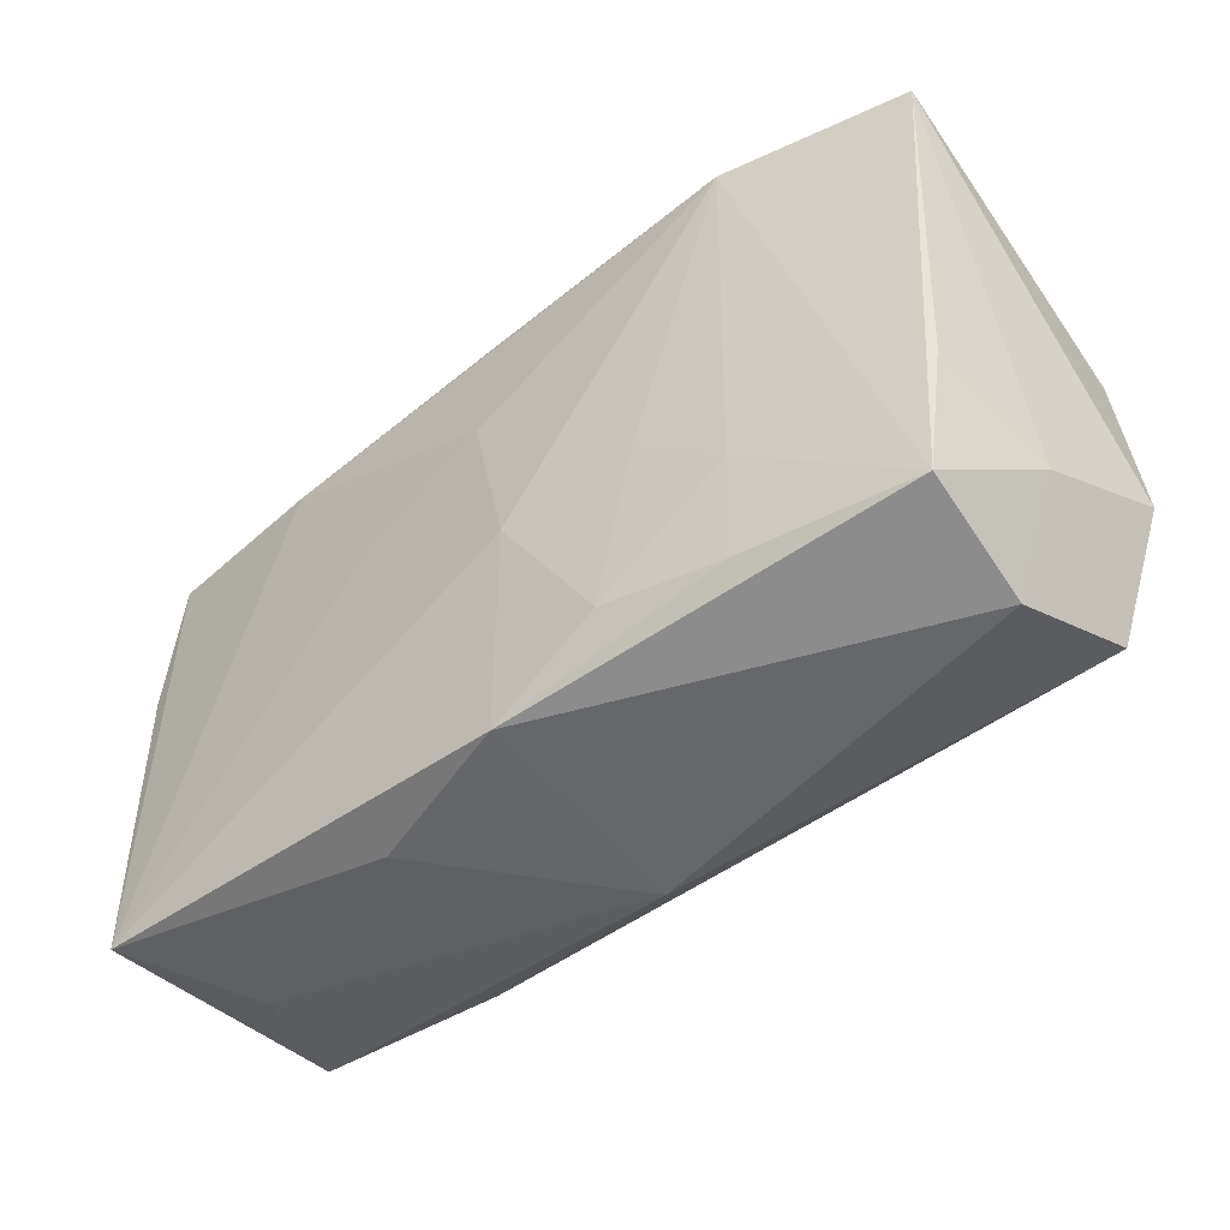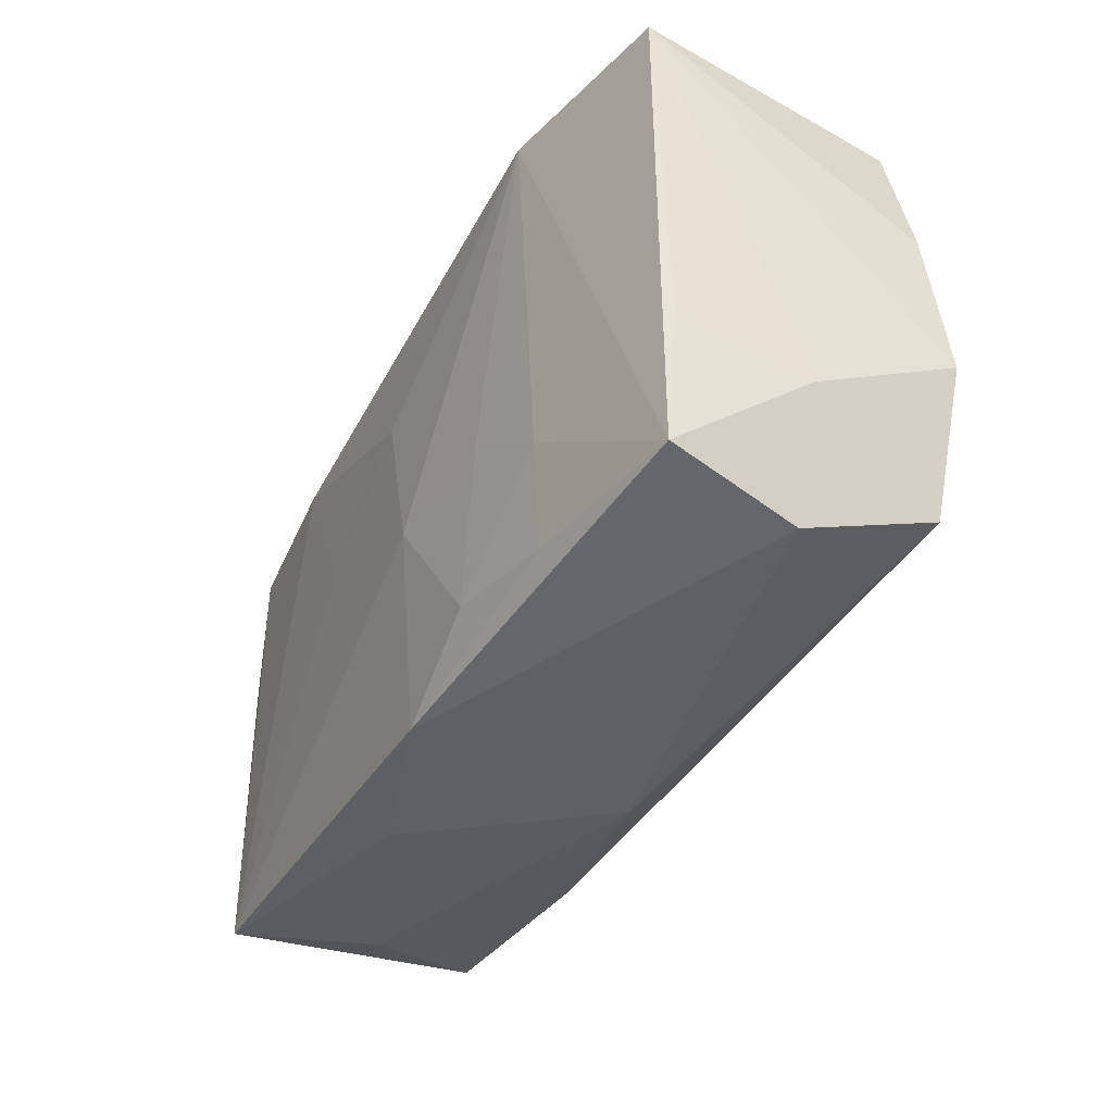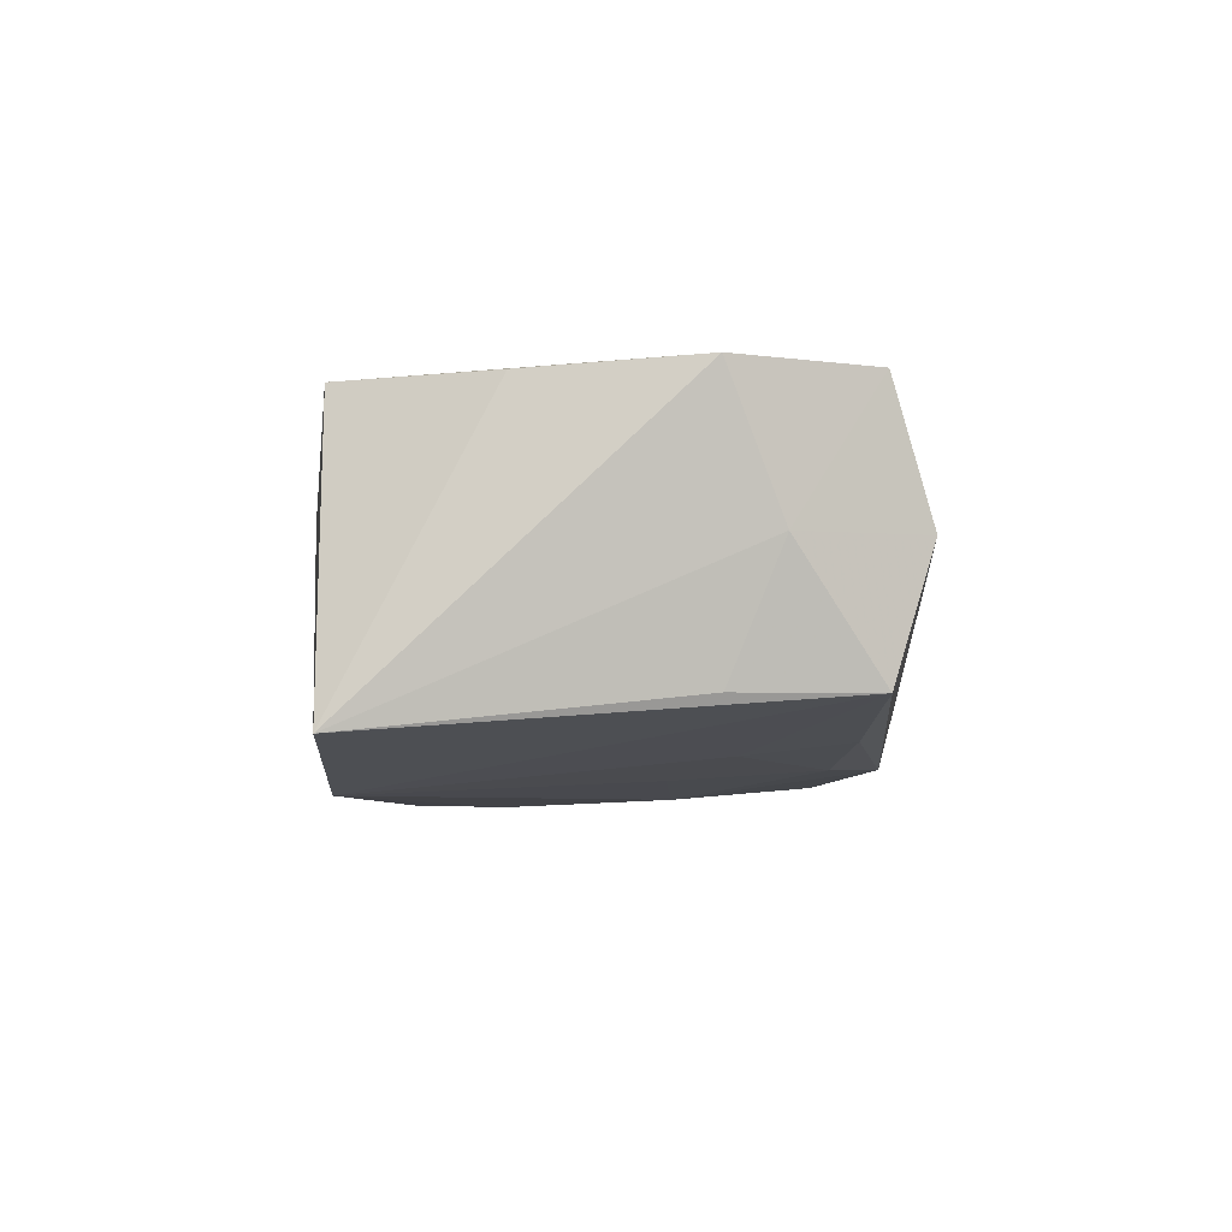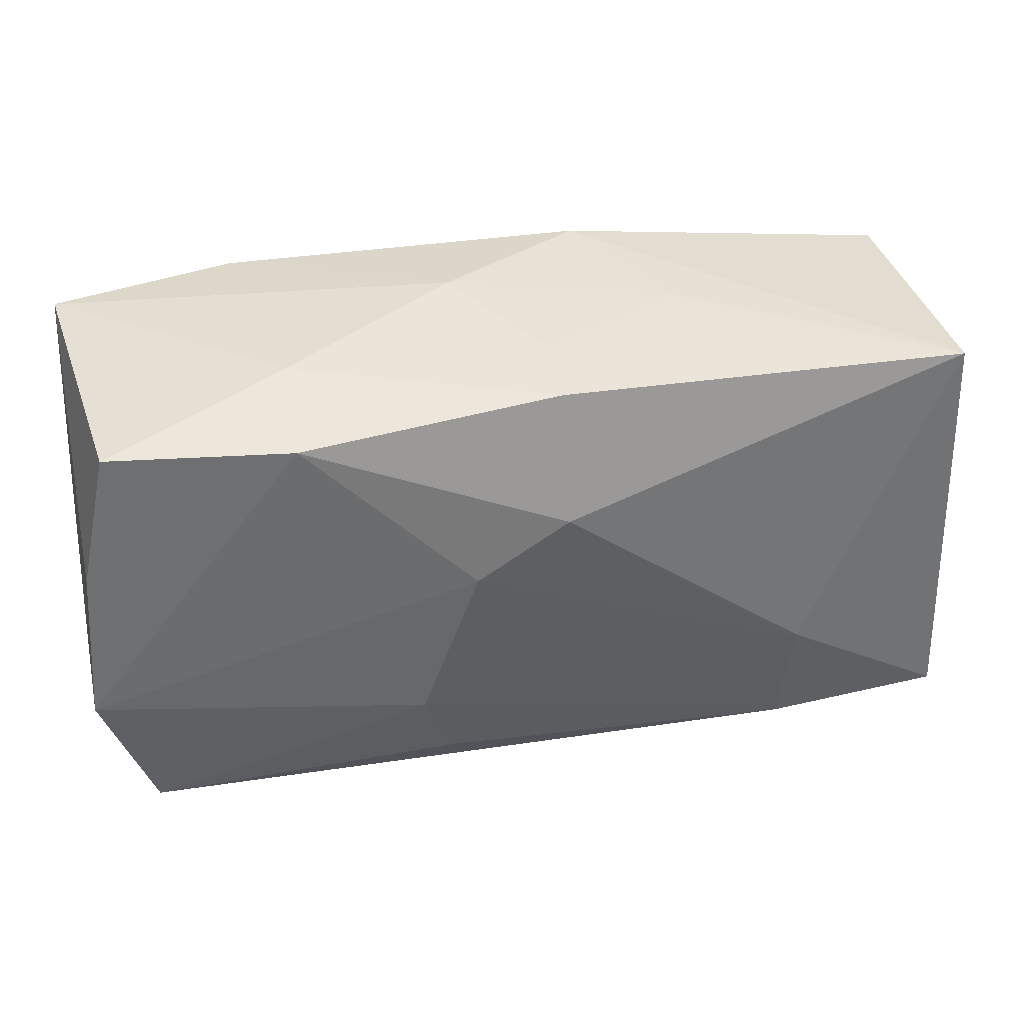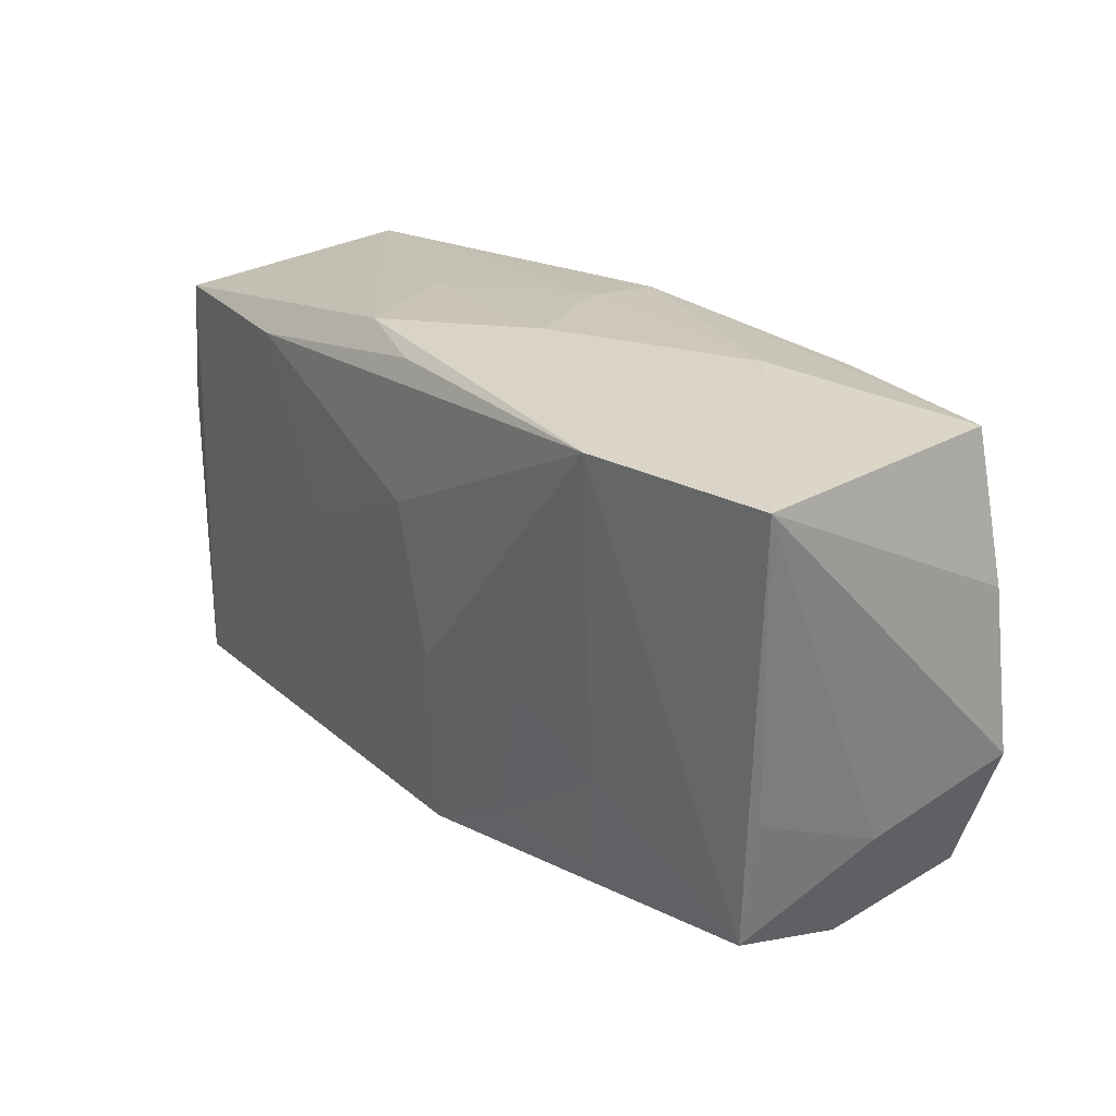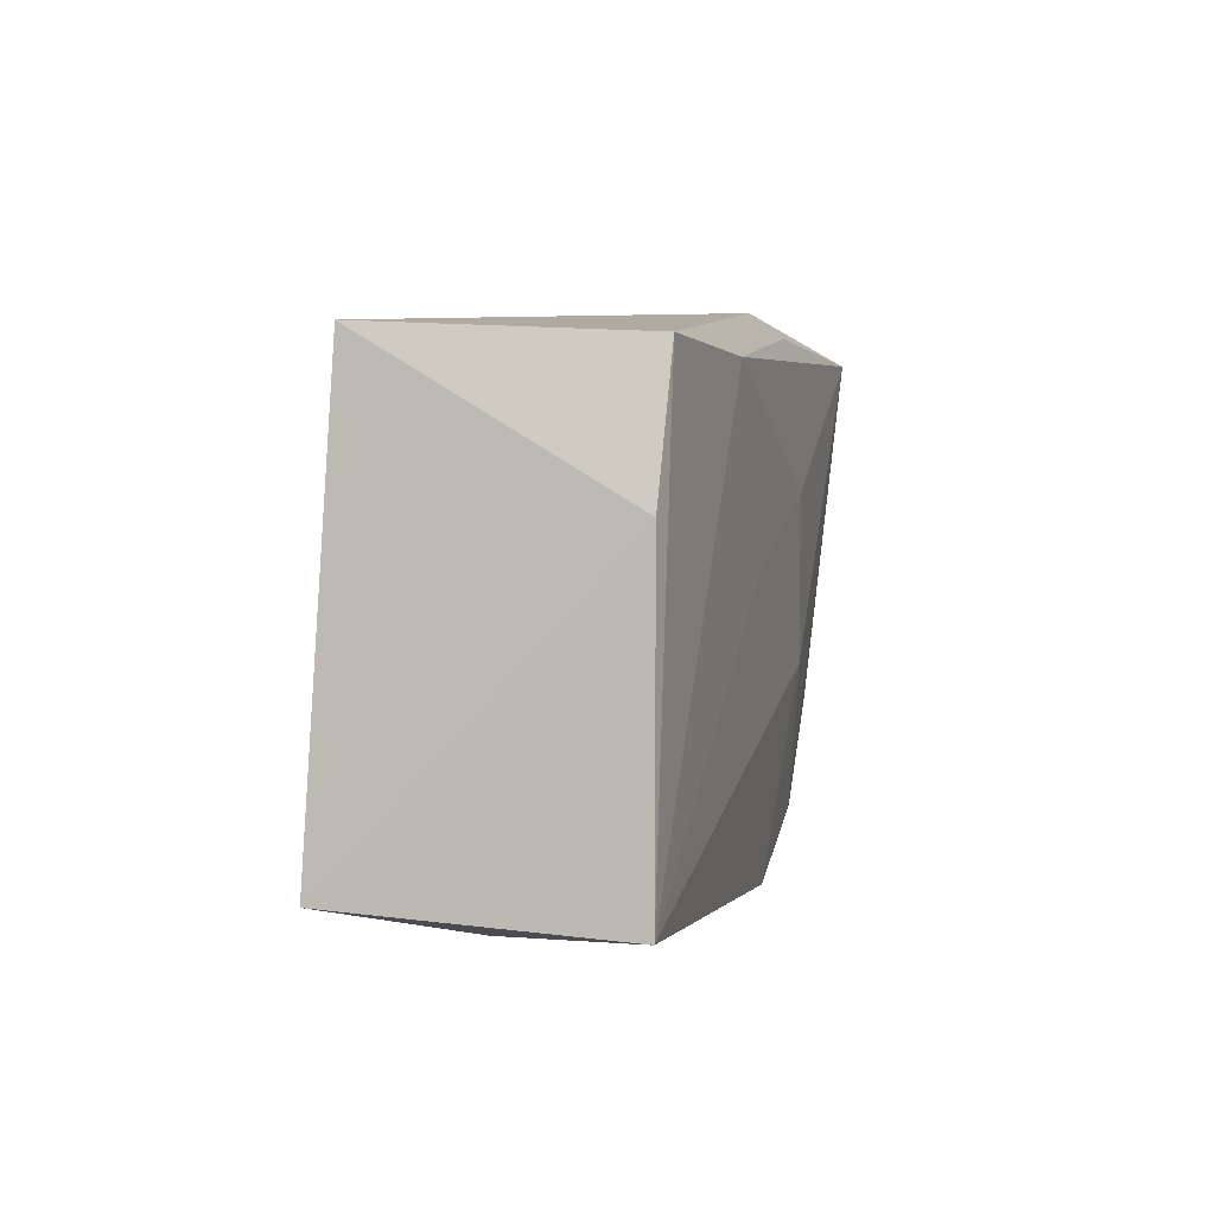
<metadata>
{"format":"obj","ext":"obj","renderer":"f3d","projection":"perspective","resolution":1024,"background":"white","views":[{"elev":-47.0,"azim":-139.4,"up":"+Y"},{"elev":-38.6,"azim":-116.7,"up":"+Y"},{"elev":-5.9,"azim":-91.7,"up":"+Z"},{"elev":39.7,"azim":-10.7,"up":"+Y"},{"elev":24.3,"azim":-126.8,"up":"+Y"},{"elev":0.7,"azim":104.0,"up":"+Y"}]}
</metadata>
<code>
v -0.01316 -0.003596 -0.013
v 0.0001616 -0.02084 -0.0117
v -0.02015 -0.008161 -0.01151
v 0.0136 0.02002 -0.001528
v 0.02058 0.01628 -0.01408
v 0.001357 0.0208 0.004825
v -0.03834 -0.005855 0.01281
v -0.01904 -0.01679 -0.01045
v 0.03654 0.01761 0.008179
v -0.03778 0.01921 -0.0109
v 0.023 -0.007971 0.0127
v 0.01342 -0.02171 -0.007784
v -0.006 0.005257 0.01509
v -0.002188 -0.004591 -0.01409
v 0.03753 0.005382 -0.01216
v 0.03753 -0.01828 0.01012
v 0.03753 -0.01975 -0.01206
v -0.005024 0.02152 -0.004511
v -0.03328 -0.01697 -0.008044
v -0.03468 0.01909 0.01151
v 0.00164 0.00999 0.01462
v -0.03413 -0.01691 0.0128
v -0.03503 -0.006106 -0.008132
v 0.0009436 -0.02228 0.007292
v 0.03285 -0.0203 -0.0005699
v 0.00162 0.02025 0.01122
v 0.007062 0.02066 -0.012
v -0.008111 -0.01458 0.01396
v 0.02188 -0.01733 0.01254
v 0.01336 0.002228 -0.01392
v 0.0005754 0.01946 -0.01337
v 0.03524 0.01648 -0.01275
v -0.01956 0.02105 0.004629
v -0.01973 0.01905 0.01318
v -0.02266 0.01938 -0.0143
v -0.03248 -0.02014 0.002206
v 0.0003863 0.008071 -0.01462
v -0.009267 -0.0158 -0.01208
v -0.03723 0.007493 0.0119
v -0.01079 -0.008101 0.01509
v -0.03638 -0.01016 0.001932
f 34 20 7
f 17 32 15
f 15 16 17
f 5 32 17
f 5 37 35
f 21 34 13
f 13 11 21
f 40 11 13
f 13 34 7
f 7 40 13
f 20 34 26
f 26 34 21
f 16 15 9
f 9 11 16
f 9 15 32
f 21 11 9
f 9 26 21
f 17 16 25
f 16 24 25
f 22 40 7
f 30 5 17
f 37 5 30
f 3 19 35
f 35 18 27
f 32 5 27
f 27 9 32
f 41 23 19
f 41 22 7
f 10 41 7
f 23 41 10
f 35 19 10
f 19 23 10
f 10 18 35
f 20 26 33
f 33 10 20
f 18 10 33
f 26 9 6
f 18 33 6
f 6 33 26
f 12 2 17
f 24 2 12
f 17 25 12
f 12 25 24
f 14 2 38
f 35 37 14
f 17 2 14
f 14 30 17
f 37 30 14
f 24 22 36
f 19 2 36
f 36 2 24
f 36 41 19
f 22 41 36
f 40 22 28
f 29 24 16
f 29 22 24
f 29 28 22
f 16 11 29
f 29 11 40
f 40 28 29
f 1 3 35
f 38 3 1
f 35 14 1
f 1 14 38
f 19 3 8
f 8 3 38
f 8 2 19
f 38 2 8
f 31 5 35
f 35 27 31
f 31 27 5
f 7 20 39
f 39 10 7
f 20 10 39
f 4 27 18
f 18 6 4
f 9 27 4
f 4 6 9

</code>
